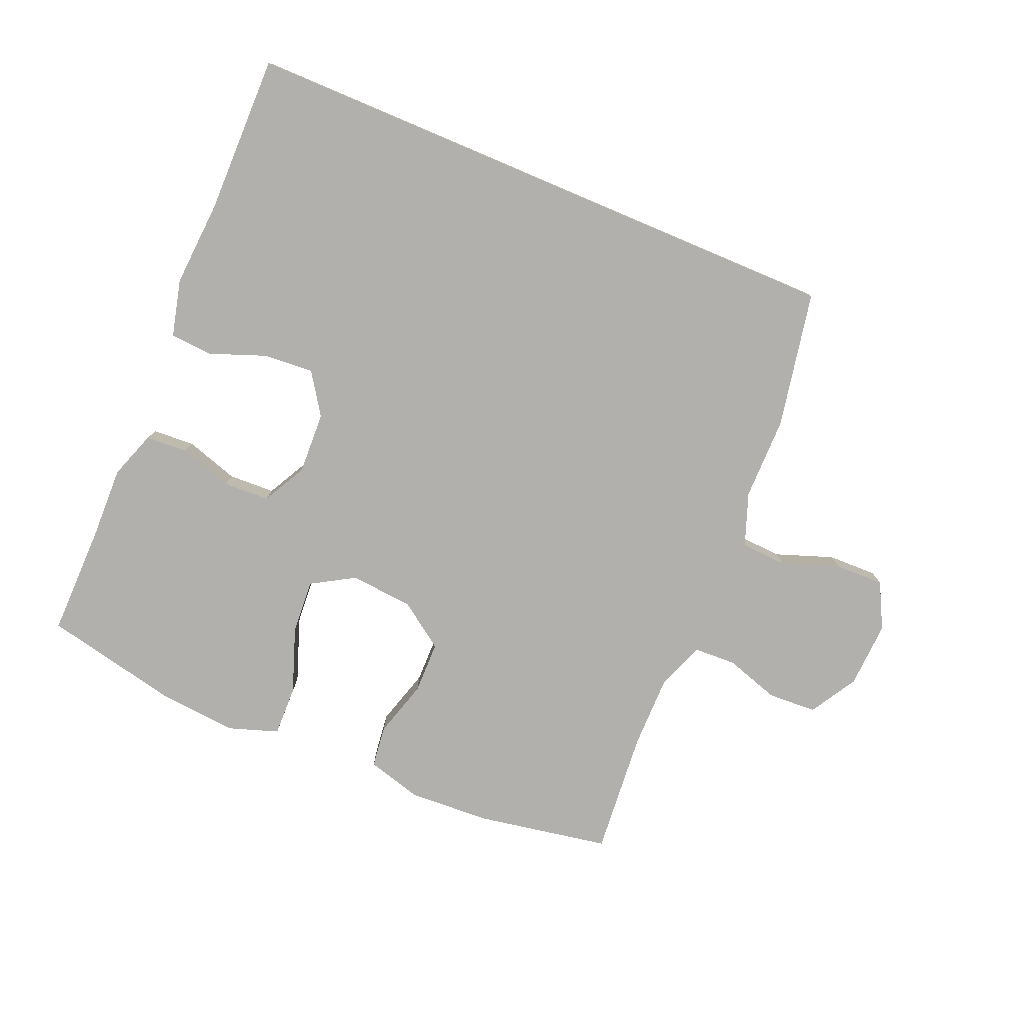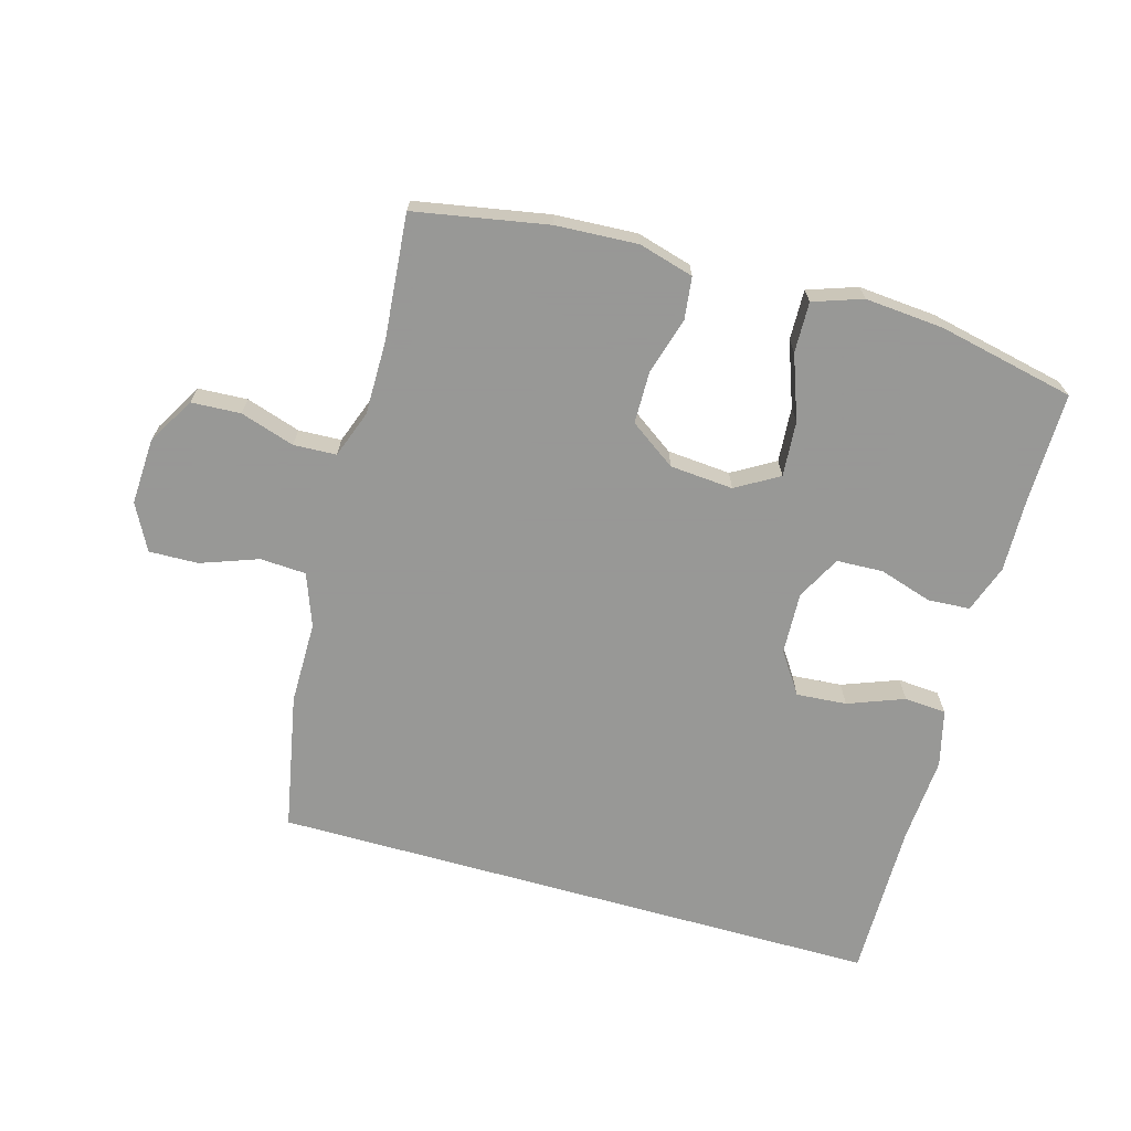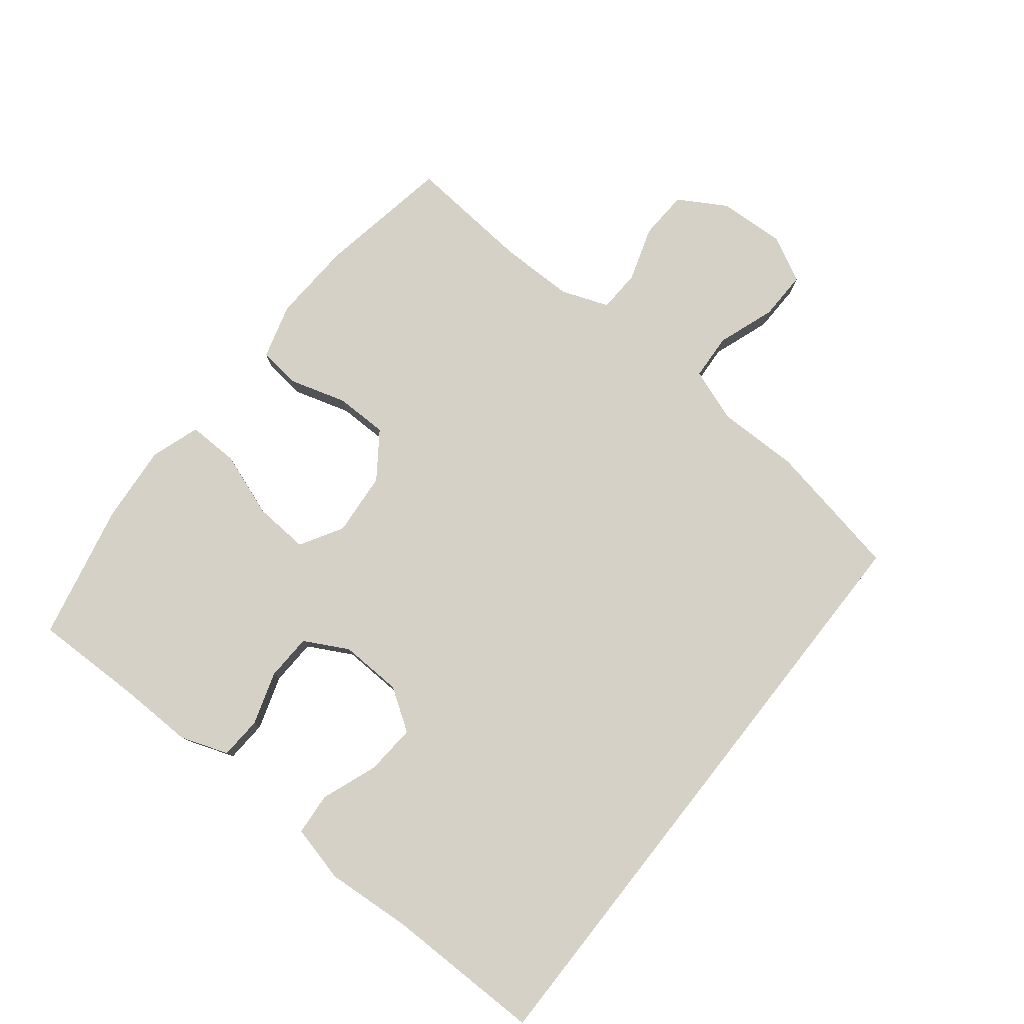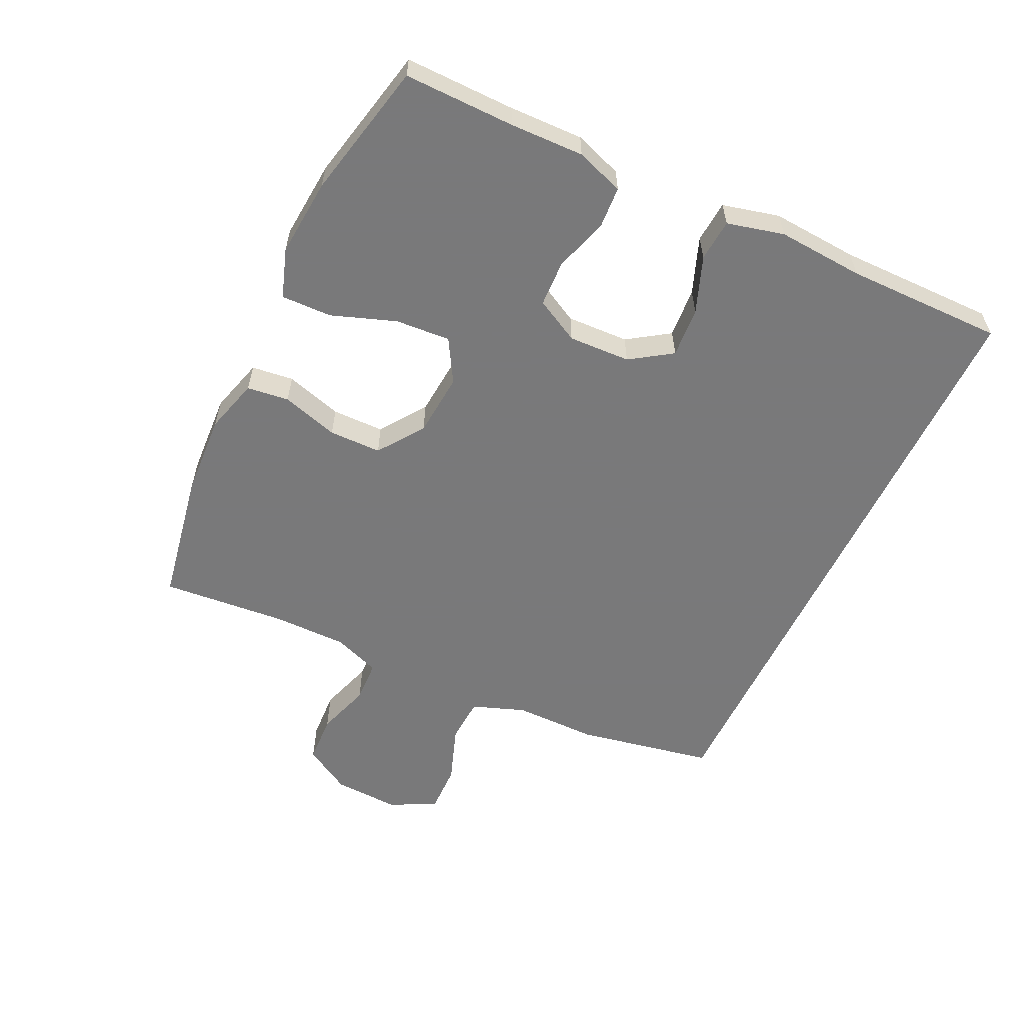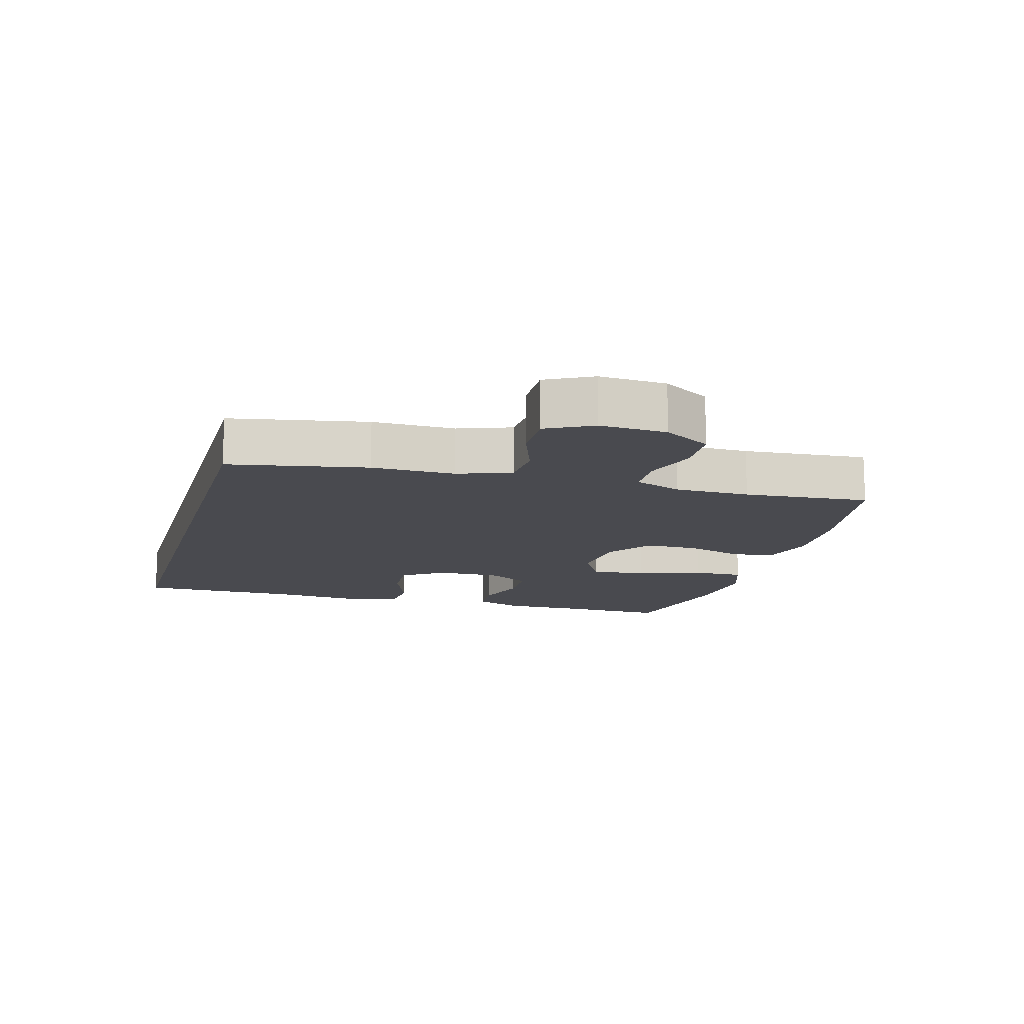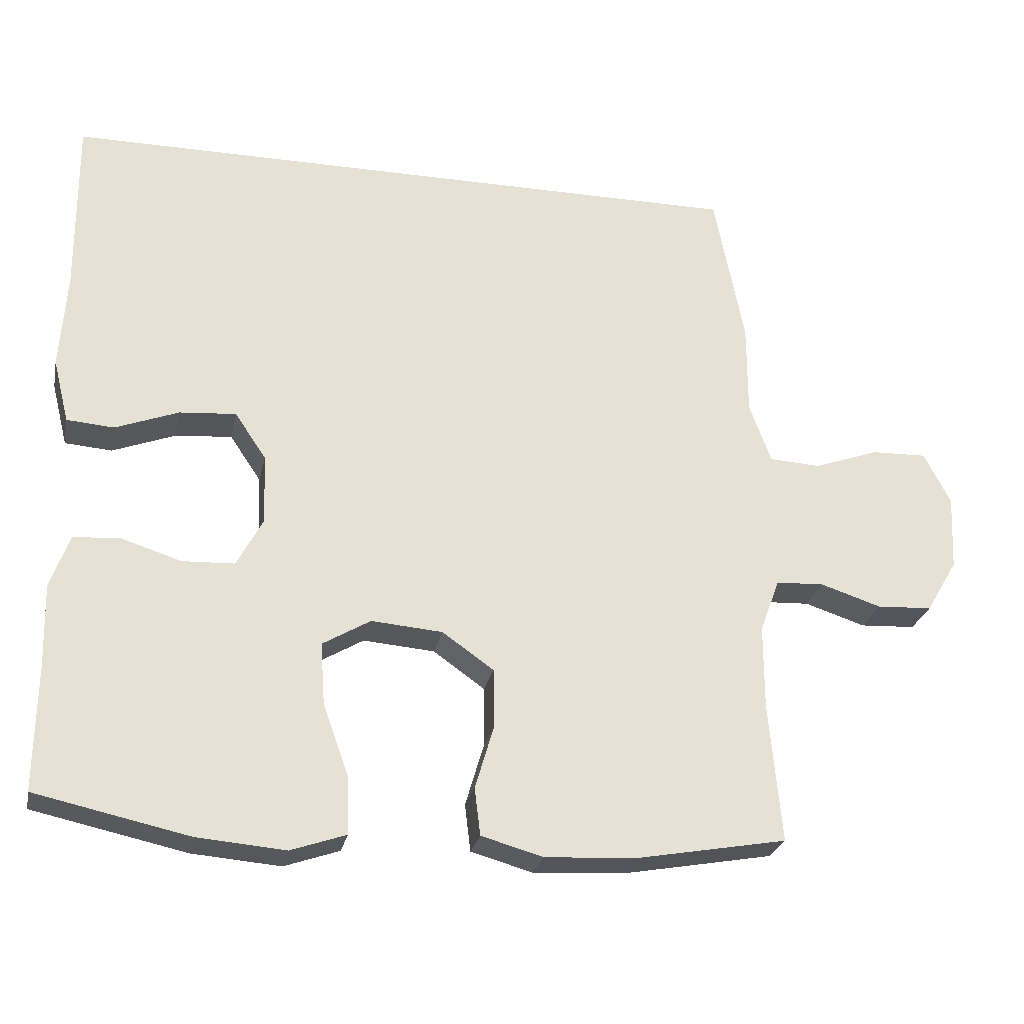
<metadata>
{"format":"obj","ext":"obj","renderer":"f3d","projection":"perspective","resolution":1024,"background":"white","views":[{"elev":-78.7,"azim":-22.9,"up":"+Y"},{"elev":-68.4,"azim":164.2,"up":"+Y"},{"elev":78.7,"azim":-51.8,"up":"+Y"},{"elev":-57.8,"azim":-115.5,"up":"+Y"},{"elev":-13.6,"azim":74.0,"up":"+Y"},{"elev":-25.9,"azim":-11.6,"up":"+Z"}]}
</metadata>
<code>
v 0.44 0.07 0.5
v 0.481 0.07 0.288
v 0.481 0.07 0.16
v 0.511 0.07 0.078
v 0.582 0.07 0.074
v 0.671 0.07 0.106
v 0.747 0.07 0.108
v 0.784 0.07 0.037
v 0.779 0.07 -0.066
v 0.736 0.07 -0.139
v 0.66 0.07 -0.143
v 0.576 0.07 -0.116
v 0.51 0.07 -0.119
v 0.483 0.07 -0.192
v 0.483 0.07 -0.307
v 0.5 0.07 -0.5
v 0.295 0.07 -0.537
v 0.168 0.07 -0.544
v 0.083 0.07 -0.52
v 0.075 0.07 -0.455
v 0.101 0.07 -0.367
v 0.1 0.07 -0.286
v 0.029 0.07 -0.236
v -0.069 0.07 -0.228
v -0.135 0.07 -0.267
v -0.129 0.07 -0.352
v -0.093 0.07 -0.452
v -0.091 0.07 -0.53
v -0.167 0.07 -0.556
v -0.288 0.07 -0.546
v -0.5 0.07 -0.5
v -0.498 0.07 -0.329
v -0.501 0.07 -0.215
v -0.475 0.07 -0.141
v -0.41 0.07 -0.137
v -0.328 0.07 -0.163
v -0.256 0.07 -0.16
v -0.22 0.07 -0.092
v -0.224 0.07 0.004
v -0.267 0.07 0.068
v -0.345 0.07 0.062
v -0.432 0.07 0.029
v -0.497 0.07 0.034
v -0.519 0.07 0.122
v -0.51 0.07 0.256
v -0.512 0.07 0.5
v 0.44 0 0.5
v 0.481 0 0.288
v 0.481 0 0.16
v 0.511 0 0.078
v 0.582 0 0.074
v 0.671 0 0.106
v 0.747 0 0.108
v 0.784 0 0.037
v 0.779 0 -0.066
v 0.736 0 -0.139
v 0.66 0 -0.143
v 0.576 0 -0.116
v 0.51 0 -0.119
v 0.483 0 -0.192
v 0.483 0 -0.307
v 0.5 0 -0.5
v 0.295 0 -0.537
v 0.168 0 -0.544
v 0.083 0 -0.52
v 0.075 0 -0.455
v 0.101 0 -0.367
v 0.1 0 -0.286
v 0.029 0 -0.236
v -0.069 0 -0.228
v -0.135 0 -0.267
v -0.129 0 -0.352
v -0.093 0 -0.452
v -0.091 0 -0.53
v -0.167 0 -0.556
v -0.288 0 -0.546
v -0.5 0 -0.5
v -0.498 0 -0.329
v -0.501 0 -0.215
v -0.475 0 -0.141
v -0.41 0 -0.137
v -0.328 0 -0.163
v -0.256 0 -0.16
v -0.22 0 -0.092
v -0.224 0 0.004
v -0.267 0 0.068
v -0.345 0 0.062
v -0.432 0 0.029
v -0.497 0 0.034
v -0.519 0 0.122
v -0.51 0 0.256
v -0.512 0 0.5
f 1 2 3
f 46 1 3
f 45 46 3
f 43 44 45
f 42 43 45
f 41 42 45
f 40 41 45 3
f 39 40 3 4
f 38 39 4 5
f 37 38 5
f 34 35 36
f 33 34 36
f 32 33 36
f 32 36 37
f 31 32 37
f 30 31 37
f 29 30 37
f 28 29 37
f 27 28 37
f 26 27 37
f 25 26 37
f 24 25 37
f 23 24 37 5
f 19 20 21
f 18 19 21
f 17 18 21
f 16 17 21
f 15 16 21
f 14 15 21 22
f 13 14 22 23
f 10 11 12
f 9 10 12
f 8 9 12
f 7 8 12
f 6 7 12
f 5 6 12
f 5 12 13
f 5 13 23
f 49 48 47
f 49 47 92
f 49 92 91
f 91 90 89
f 91 89 88
f 91 88 87
f 49 91 87 86
f 50 49 86 85
f 51 50 85 84
f 51 84 83
f 82 81 80
f 82 80 79
f 82 79 78
f 83 82 78
f 83 78 77
f 83 77 76
f 83 76 75
f 83 75 74
f 83 74 73
f 83 73 72
f 83 72 71
f 83 71 70
f 51 83 70 69
f 67 66 65
f 67 65 64
f 67 64 63
f 67 63 62
f 67 62 61
f 68 67 61 60
f 69 68 60 59
f 58 57 56
f 58 56 55
f 58 55 54
f 58 54 53
f 58 53 52
f 58 52 51
f 59 58 51
f 69 59 51
f 1 47 48 2
f 2 48 49 3
f 3 49 50 4
f 4 50 51 5
f 5 51 52 6
f 6 52 53 7
f 7 53 54 8
f 8 54 55 9
f 9 55 56 10
f 10 56 57 11
f 11 57 58 12
f 12 58 59 13
f 13 59 60 14
f 14 60 61 15
f 15 61 62 16
f 16 62 63 17
f 17 63 64 18
f 18 64 65 19
f 19 65 66 20
f 20 66 67 21
f 21 67 68 22
f 22 68 69 23
f 23 69 70 24
f 24 70 71 25
f 25 71 72 26
f 26 72 73 27
f 27 73 74 28
f 28 74 75 29
f 29 75 76 30
f 30 76 77 31
f 31 77 78 32
f 32 78 79 33
f 33 79 80 34
f 34 80 81 35
f 35 81 82 36
f 36 82 83 37
f 37 83 84 38
f 38 84 85 39
f 39 85 86 40
f 40 86 87 41
f 41 87 88 42
f 42 88 89 43
f 43 89 90 44
f 44 90 91 45
f 45 91 92 46
f 46 92 47 1

</code>
